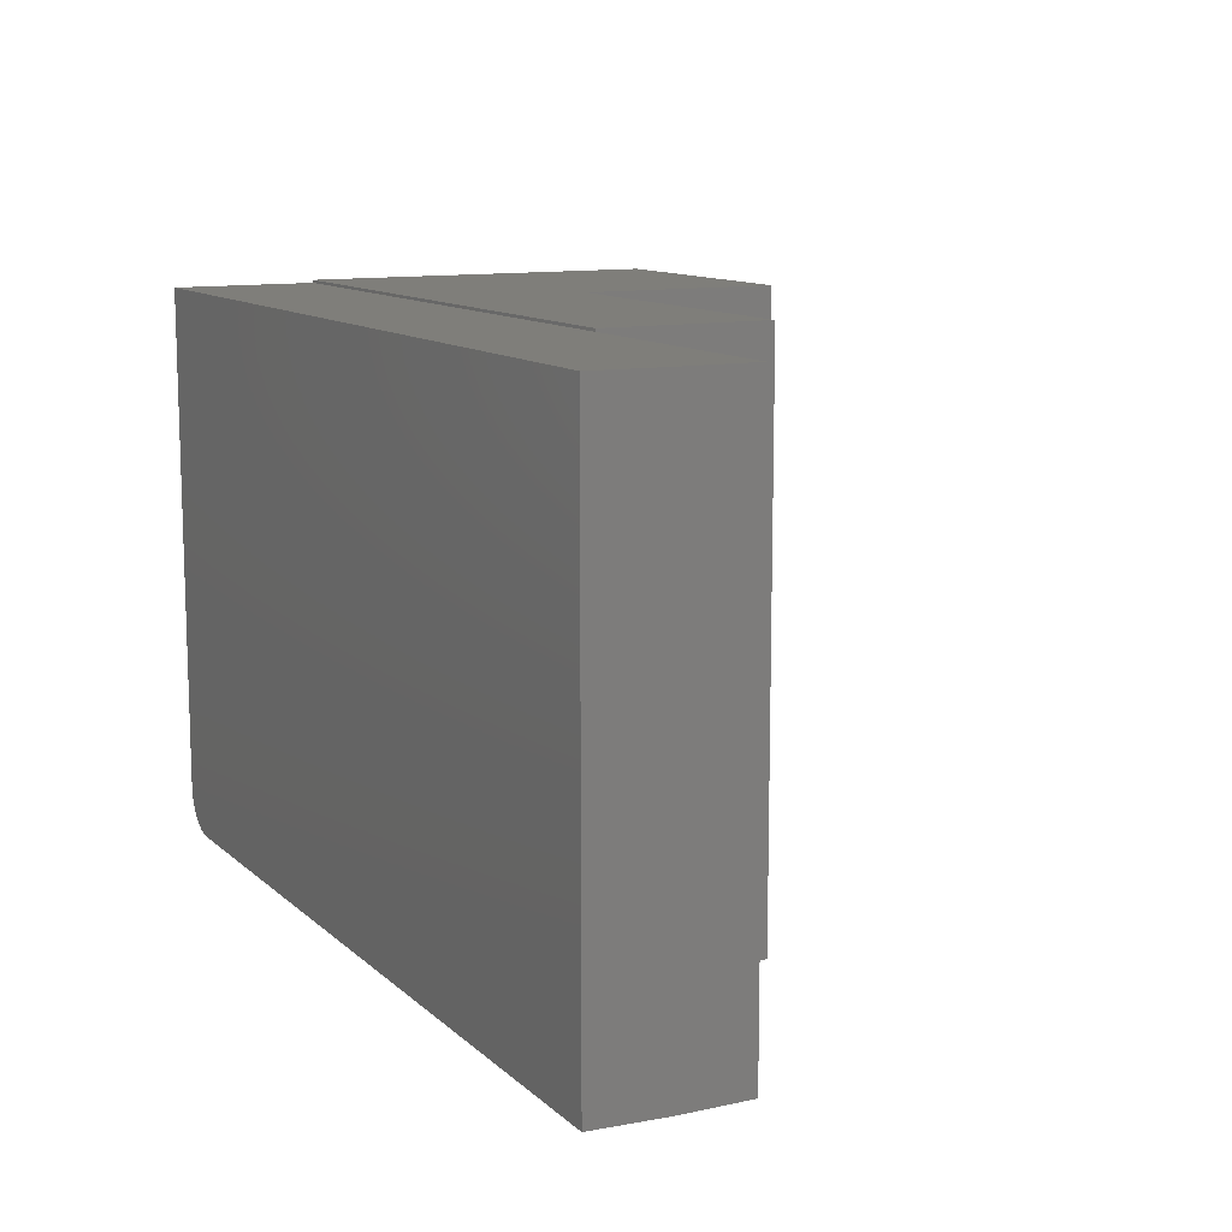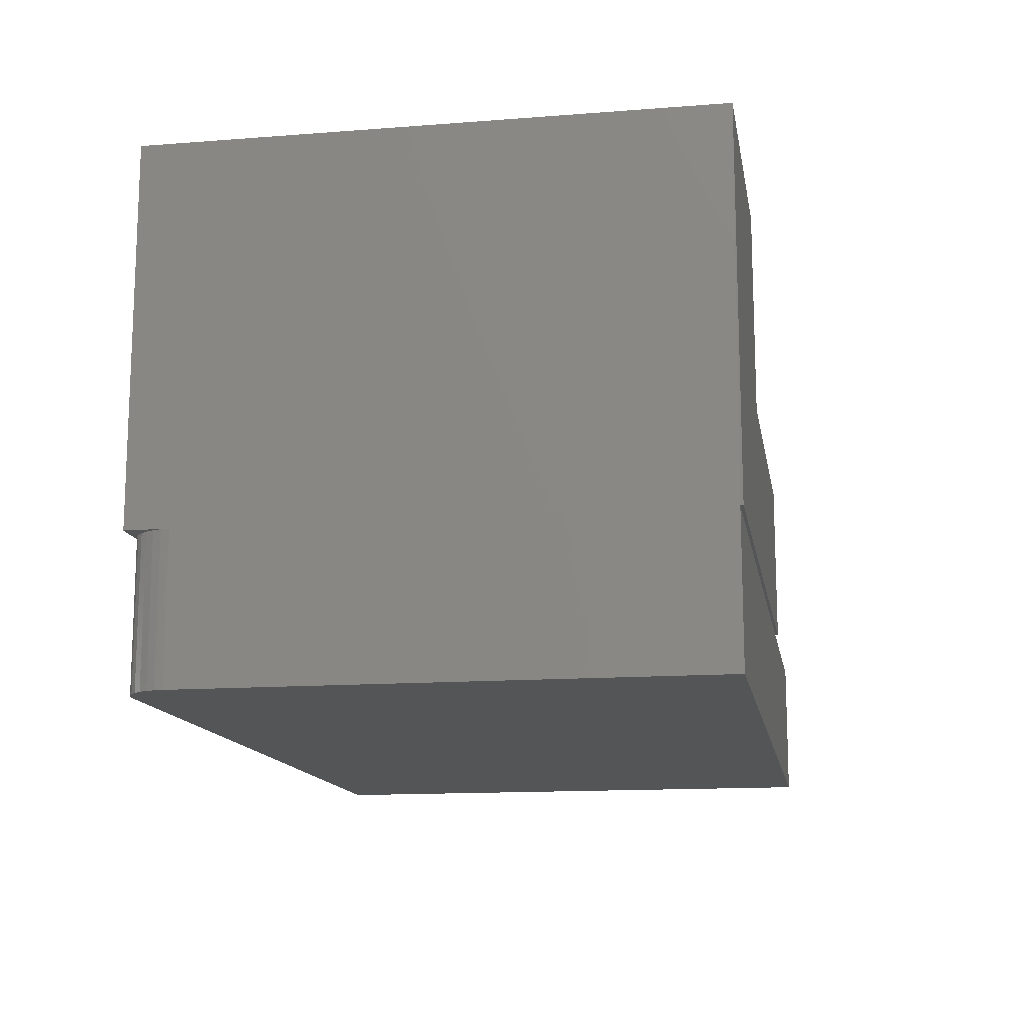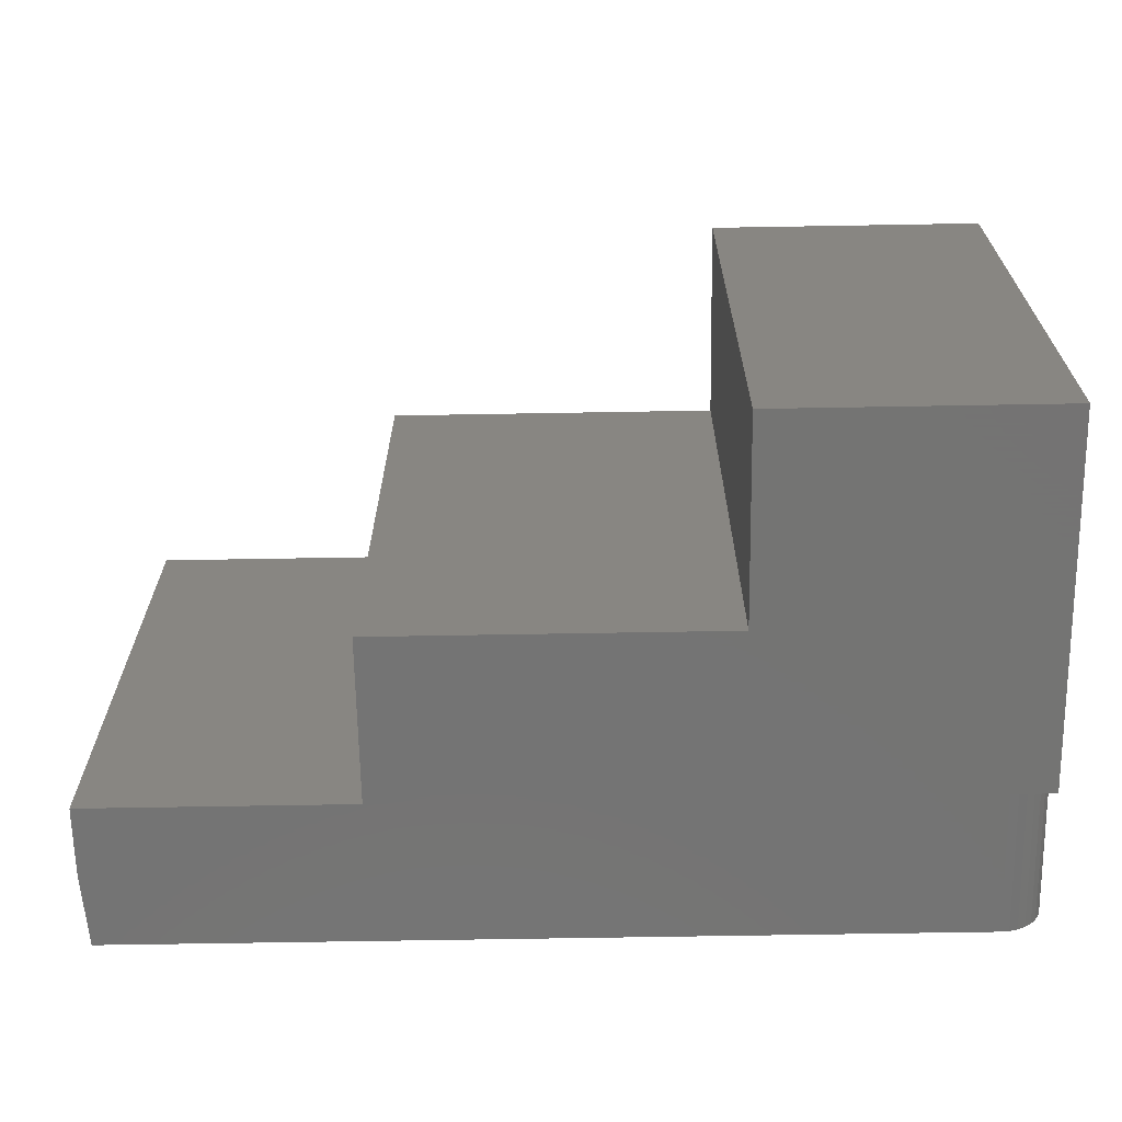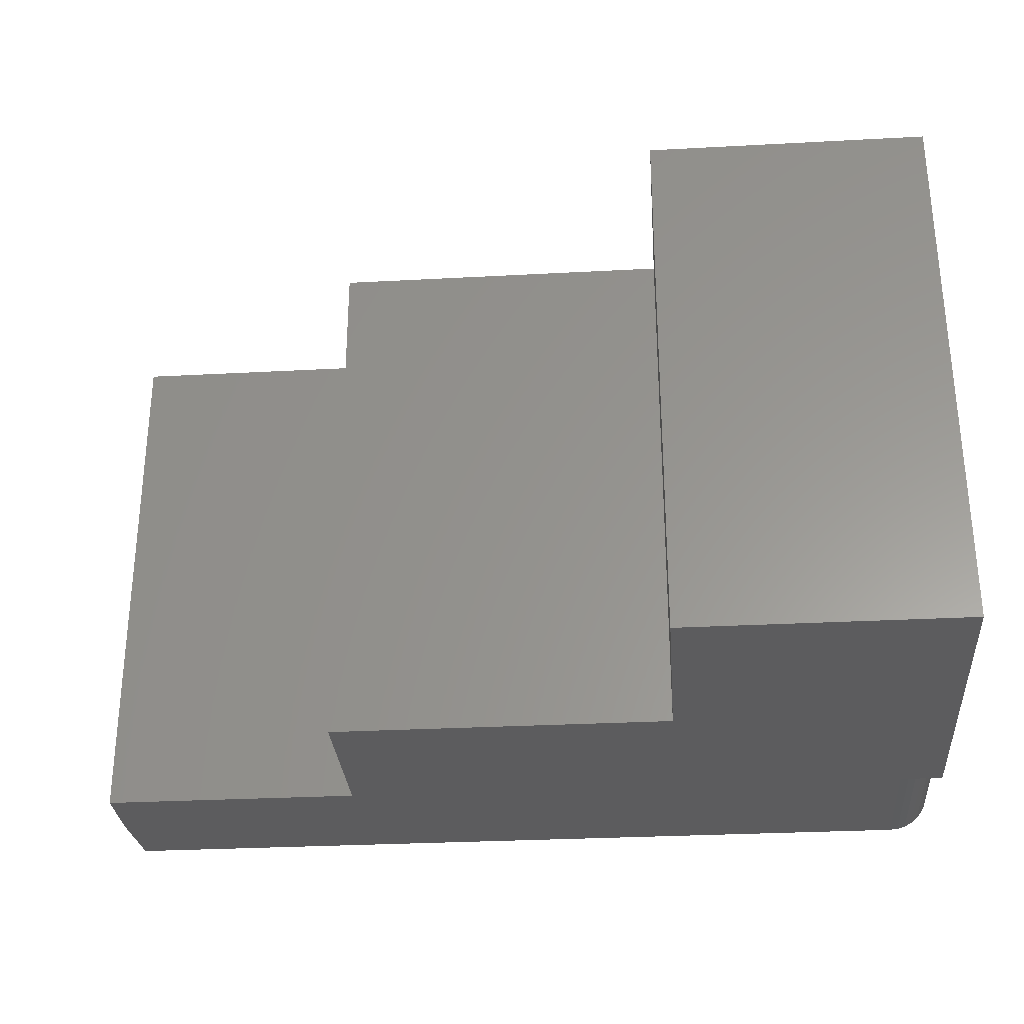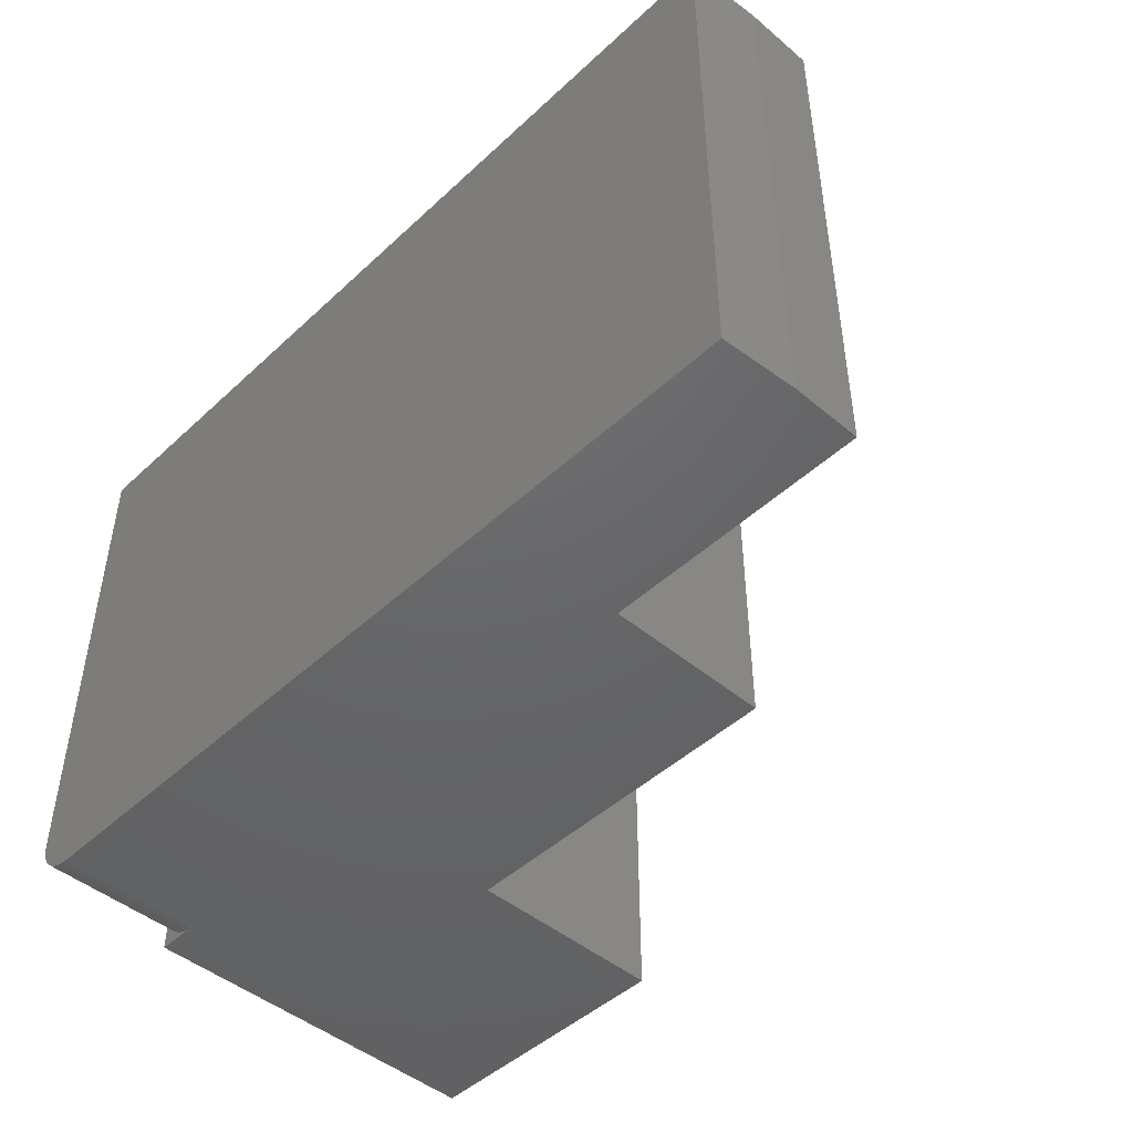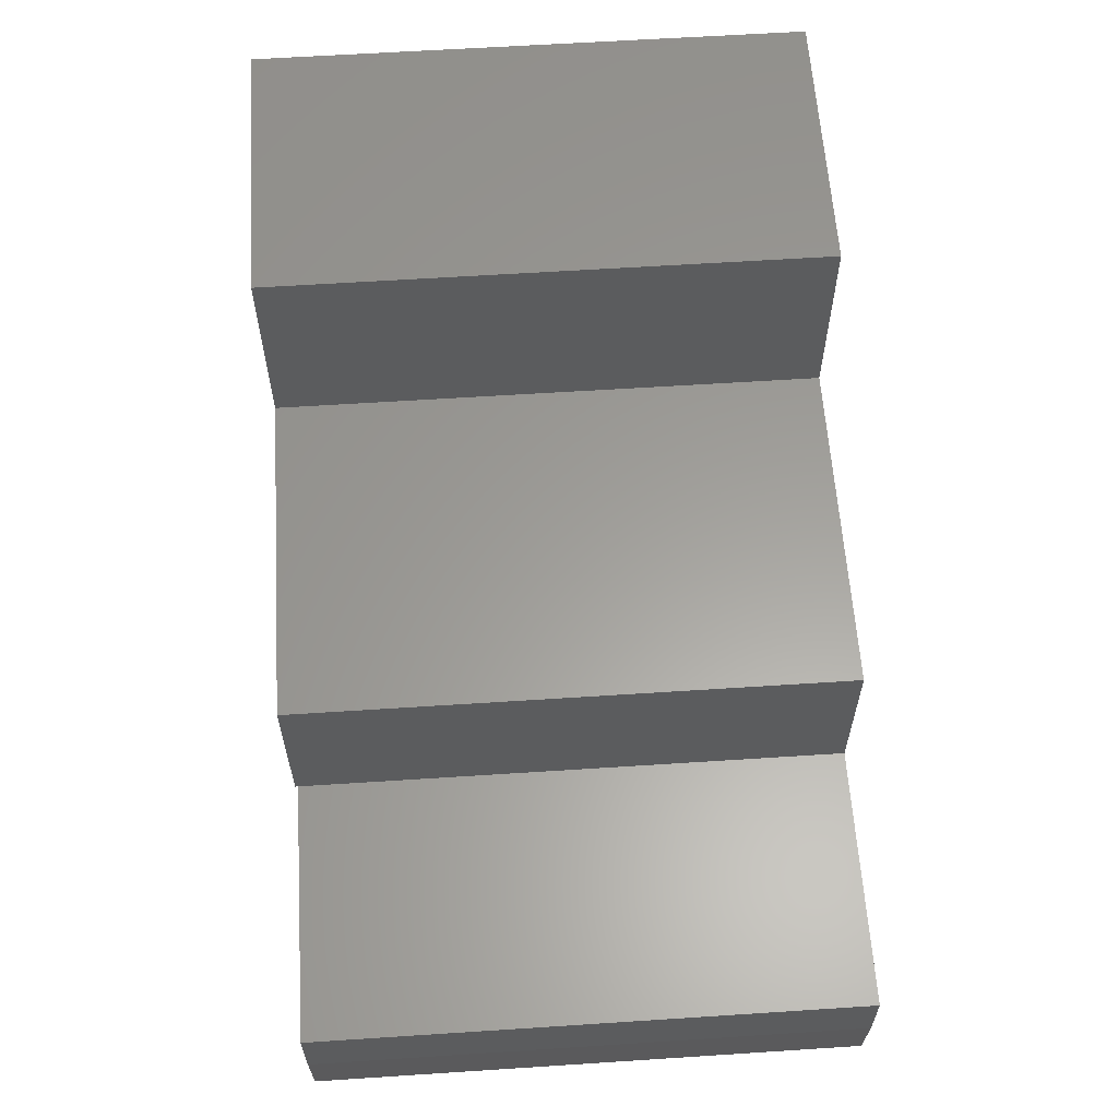
<metadata>
{"format":"stl","ext":"stl","renderer":"f3d","projection":"perspective","resolution":1024,"background":"white","views":[{"elev":11.6,"azim":-117.7,"up":"+Y"},{"elev":-13.8,"azim":99.8,"up":"+Z"},{"elev":-66.1,"azim":1.0,"up":"+Y"},{"elev":-30.0,"azim":4.5,"up":"+Y"},{"elev":-46.6,"azim":-133.6,"up":"+Y"},{"elev":60.7,"azim":-93.8,"up":"+Z"}]}
</metadata>
<code>
# stl→obj: 40 verts, 76 faces
v 0.6488 -0.3984 0.75
v 0.6488 -0.3984 0.2109
v 0.6488 -0.3359 0.2109
v 0.6488 0.4062 0.75
v 0.6484 0.4021 0.2109
v 0.6488 0.4062 0.2109
v 0.2422 0.4021 0.2109
v -0.2578 0.4021 0.2109
v -0.2578 0.4062 0.2109
v 0.2422 -0.3984 0.75
v 0.2419 -0.3984 0.4531
v 0.5859 -0.3984 0
v 0.5859 -0.3984 0.2109
v -0.2578 -0.3984 0.4531
v -0.2578 -0.3984 0.2109
v -0.6328 -0.3984 0
v -0.6406 -0.3984 0.2109
v -0.6406 -0.3984 0.1094
v 0.2422 0.4062 0.75
v 0.2419 0.4062 0.4531
v -0.2578 0.4062 0.4531
v -0.6406 0.4021 0.2109
v 0.6484 0.4021 0
v -0.6328 0.4021 0
v -0.6406 0.4021 0.1094
v 0.5981 -0.3972 0.2109
v 0.6099 -0.3937 0.2109
v 0.6207 -0.3879 0.2109
v 0.6301 -0.3801 0.2109
v 0.6379 -0.3707 0.2109
v 0.6437 -0.3599 0.2109
v 0.6472 -0.3481 0.2109
v 0.6484 -0.3359 0
v 0.6472 -0.3481 0
v 0.6437 -0.3599 0
v 0.6379 -0.3707 0
v 0.6301 -0.3801 0
v 0.6207 -0.3879 0
v 0.6099 -0.3937 0
v 0.5981 -0.3972 0
f 1 2 3
f 1 3 4
f 4 3 5
f 4 5 6
f 6 5 7
f 6 7 8
f 6 8 9
f 10 11 12
f 10 12 13
f 10 13 2
f 10 2 1
f 11 14 12
f 12 14 15
f 12 15 16
f 16 15 17
f 16 17 18
f 19 4 20
f 20 4 6
f 20 6 21
f 21 6 9
f 17 15 22
f 22 15 8
f 19 20 10
f 10 20 11
f 7 23 8
f 7 5 23
f 8 23 22
f 22 23 24
f 22 24 25
f 14 11 21
f 21 11 20
f 15 14 8
f 8 14 21
f 8 21 9
f 10 1 19
f 19 1 4
f 2 13 26
f 2 26 27
f 2 27 28
f 2 28 29
f 2 29 30
f 2 30 31
f 2 31 32
f 2 32 3
f 33 3 34
f 34 3 32
f 34 32 35
f 35 32 31
f 35 31 36
f 36 31 30
f 36 30 37
f 37 30 29
f 37 29 38
f 38 29 28
f 38 28 39
f 39 28 27
f 39 27 40
f 40 27 26
f 40 26 12
f 12 26 13
f 3 33 5
f 5 33 23
f 16 40 12
f 33 34 35
f 33 35 36
f 33 36 37
f 33 37 38
f 33 38 39
f 33 39 40
f 33 40 16
f 33 16 24
f 33 24 23
f 22 25 17
f 17 25 18
f 25 24 18
f 18 24 16

</code>
